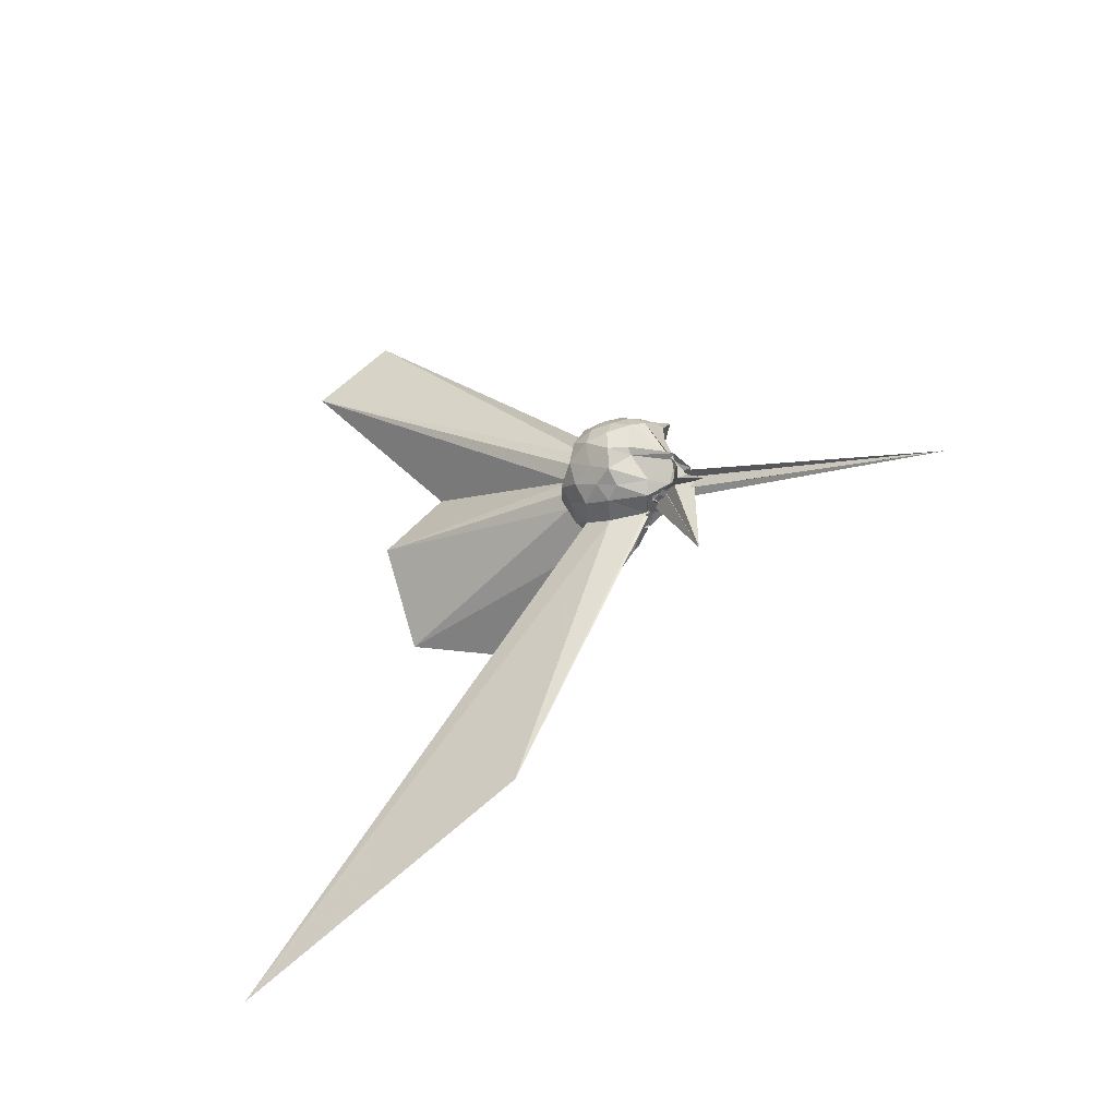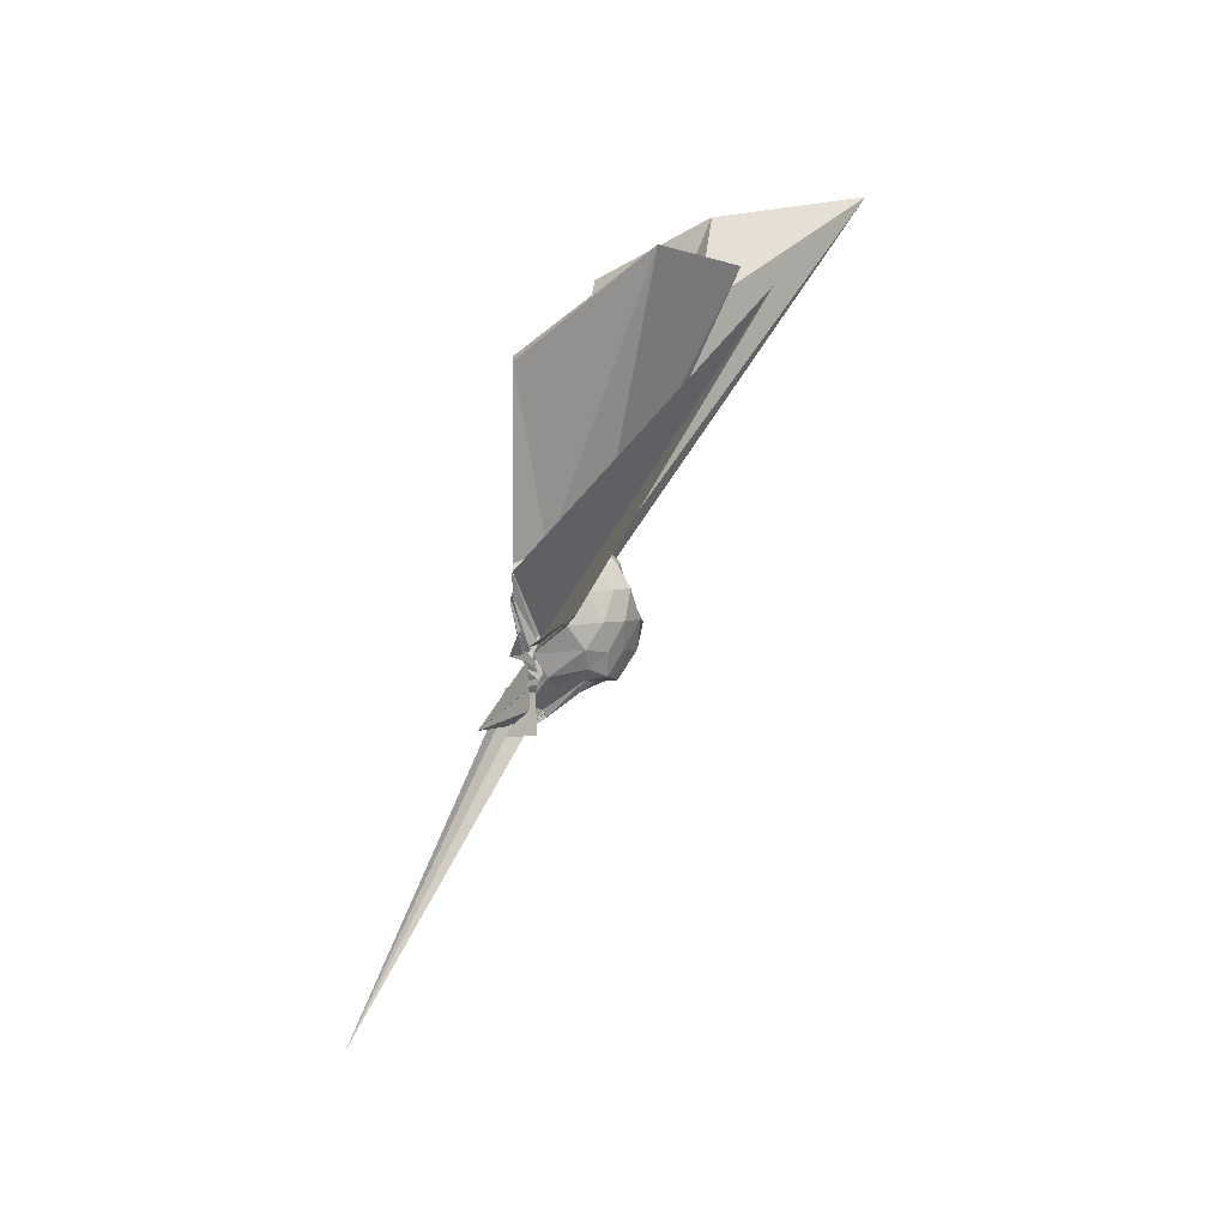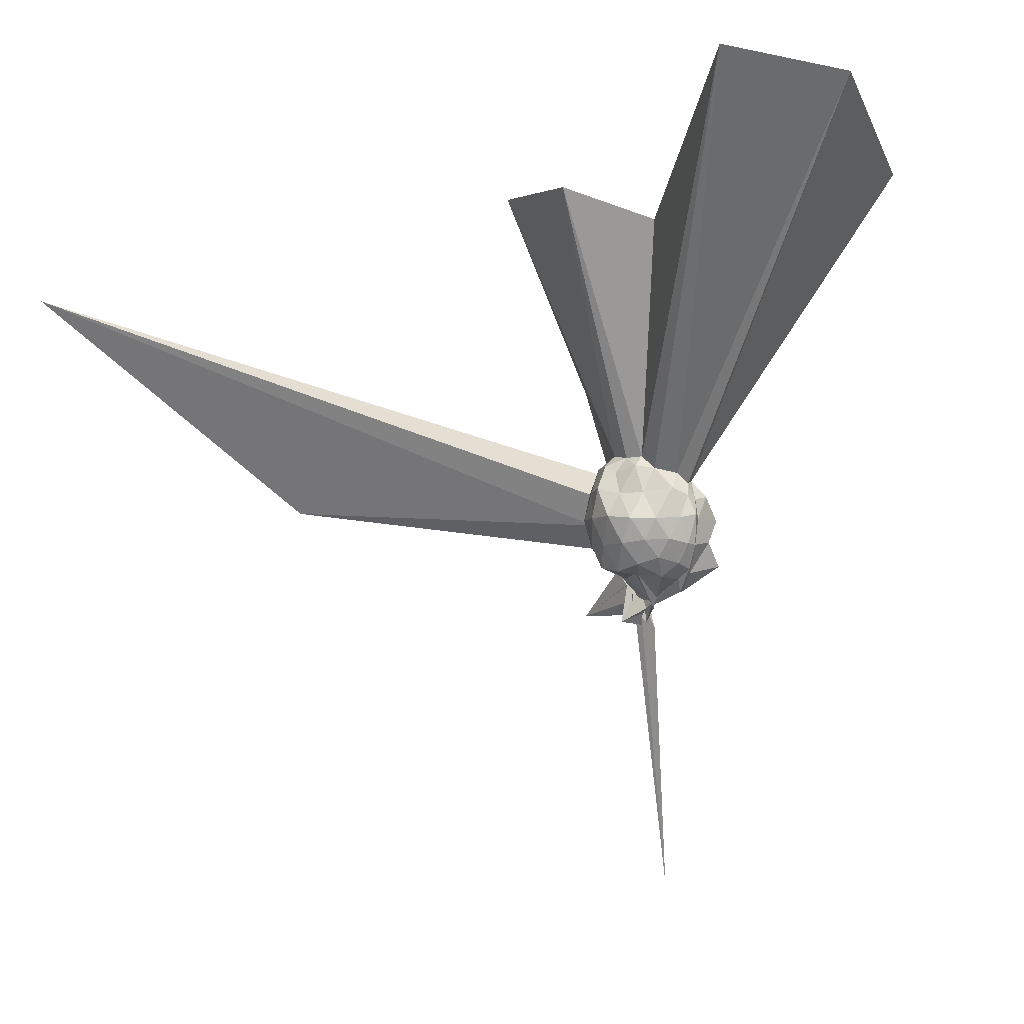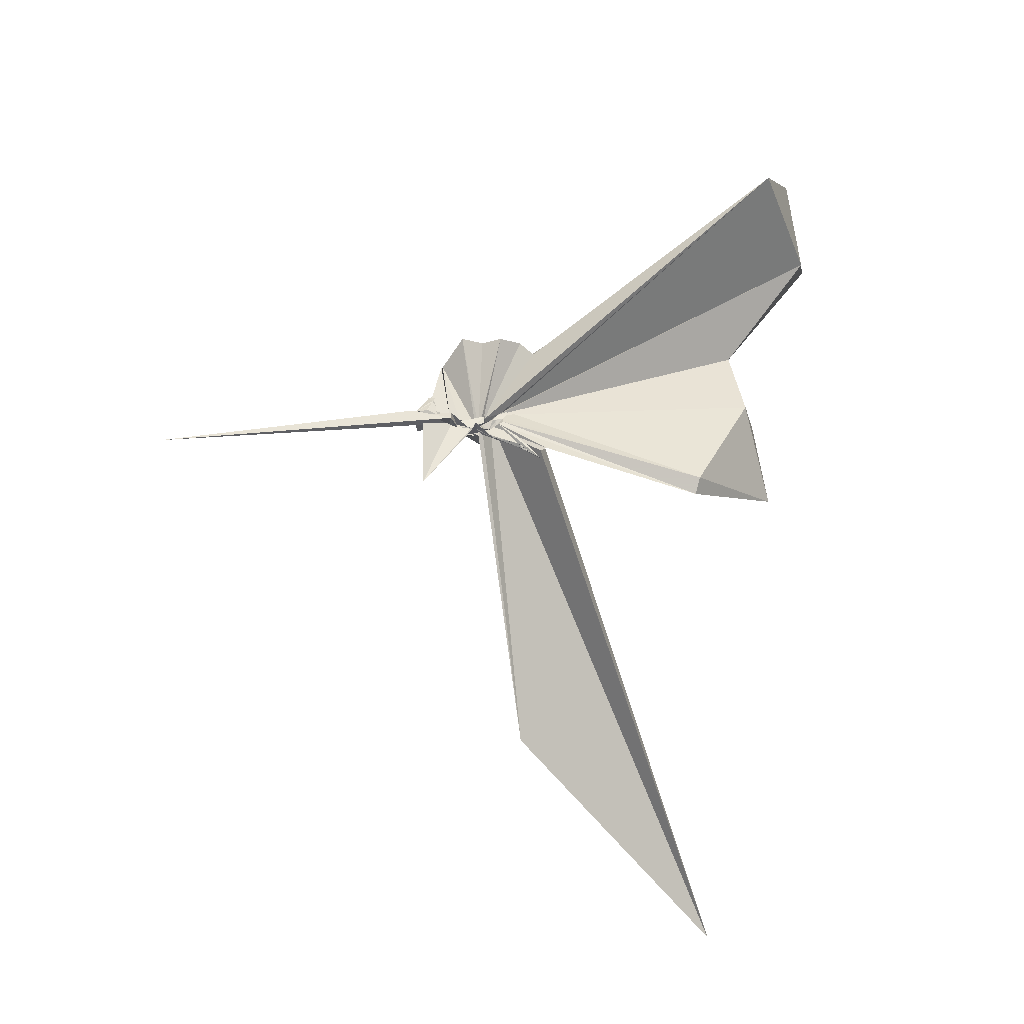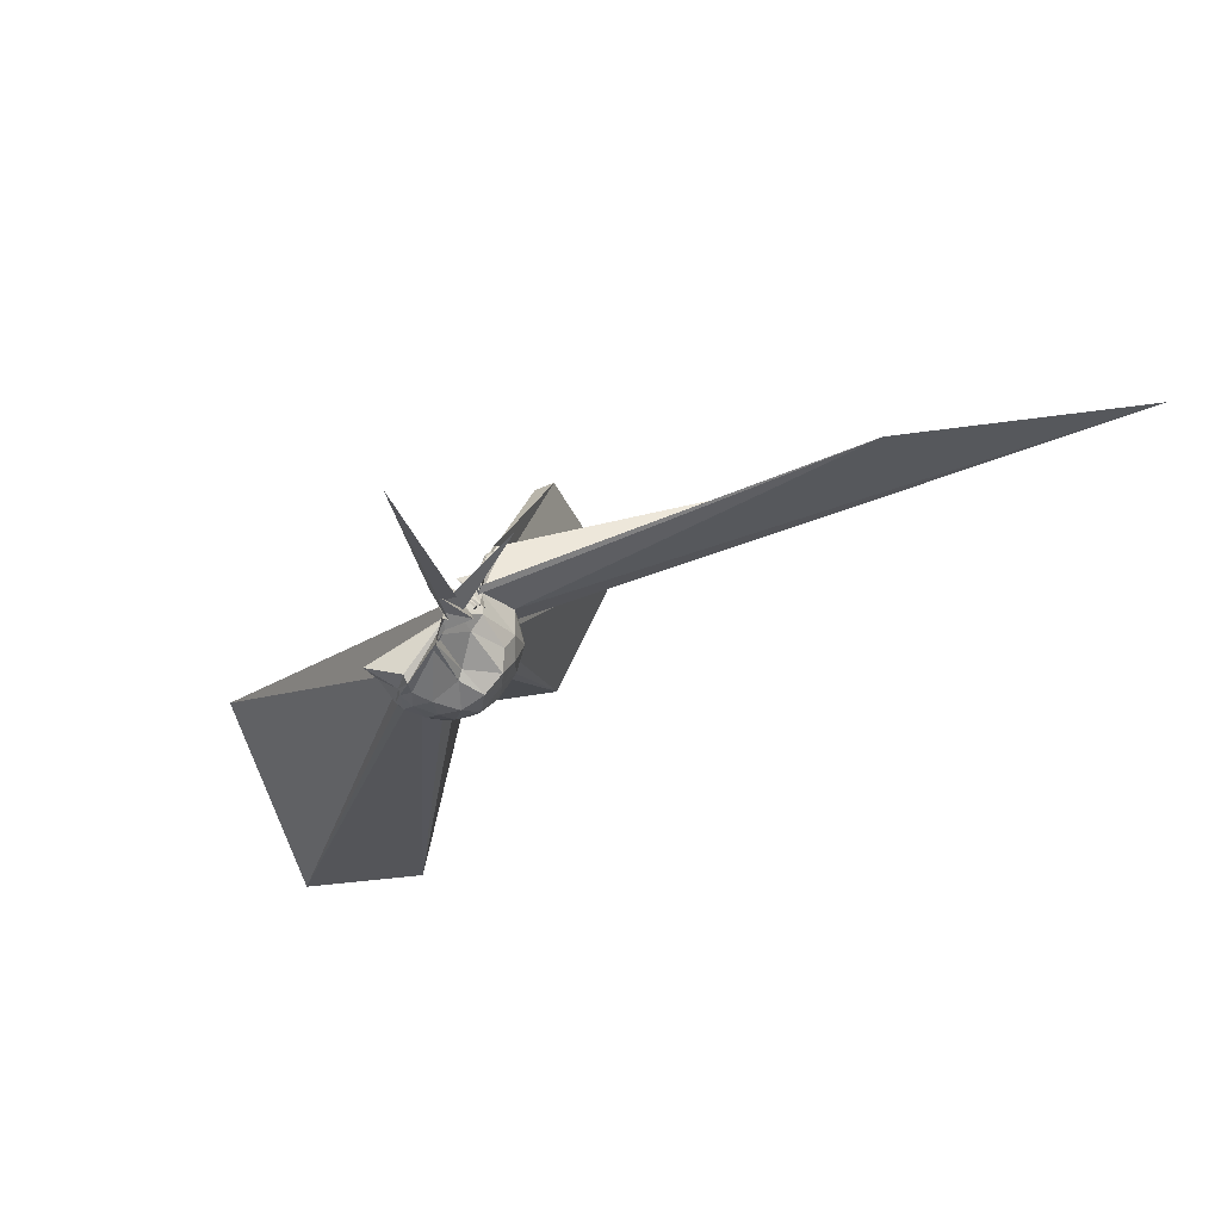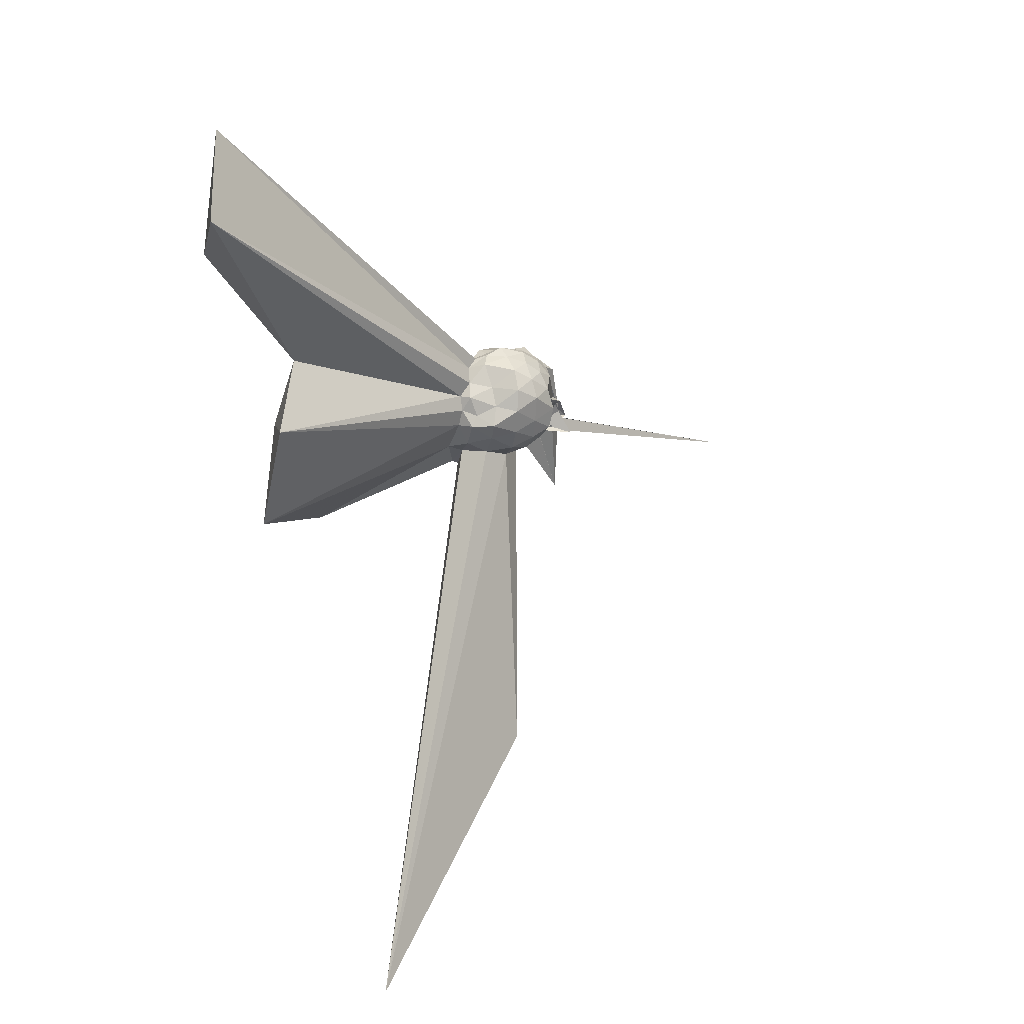
<metadata>
{"format":"obj","ext":"obj","renderer":"f3d","projection":"perspective","resolution":1024,"background":"white","views":[{"elev":-29.2,"azim":152.3,"up":"+Y"},{"elev":2.3,"azim":15.5,"up":"+Z"},{"elev":-4.6,"azim":133.3,"up":"+Z"},{"elev":-19.5,"azim":-89.8,"up":"+Y"},{"elev":-76.6,"azim":-47.6,"up":"+Z"},{"elev":15.6,"azim":69.7,"up":"+Y"}]}
</metadata>
<code>
v 0.01952 -0.07798 0.02805
v -0.04962 -0.1044 -0.2553
v 0.1927 -0.01643 0.1451
v 0.1786 0.05053 0.1657
v 0.1436 0.09677 0.1565
v 0.09325 0.1425 0.1421
v 0.07462 0.1704 0.1095
v 0.04763 0.1605 0.1192
v -0.02616 -0.1223 -0.05622
v 0.003049 -0.1343 -0.05007
v -0.0143 -0.1544 -0.07637
v -0.02996 -0.1453 -0.07505
v -0.01764 -0.1429 -0.0666
v -0.04057 -0.1657 -0.05869
v -0.008158 -0.174 -0.06797
v -0.03705 -0.2391 0.07575
v -0.02275 -0.2582 0.1168
v -0.01357 -0.1501 -0.02574
v -0.03427 -0.2468 0.144
v 0.04145 -0.1792 0.1527
v 0.1432 -0.1287 0.1651
v 0.1971 -0.05402 0.1669
v 0.2136 0.01814 0.07949
v 0.1809 0.08278 0.08276
v 0.1372 0.1608 0.09486
v 0.09282 0.1845 0.07168
v 0.05802 0.1841 0.06204
v 0.01255 0.1895 0.07119
v 0.01138 -0.1398 -0.06731
v -0.002747 -0.1422 -0.07858
v -0.02099 -0.159 -0.09043
v -0.03041 -0.1428 -0.09505
v 0.01402 -0.1472 -0.09578
v -0.01749 -0.1693 -0.07234
v -0.0258 -0.1967 -0.01654
v -0.04463 -0.2254 0.06908
v -0.04906 -0.2256 0.06434
v 0.001347 -0.1037 -0.03883
v 1.016 -1.81 0.776
v 0.1398 -0.1665 0.09169
v 0.2038 -0.1022 0.09226
v 0.2369 -0.04982 0.09597
v 0.2375 0.0785 0.001968
v 0.1953 0.1433 0.0004992
v 0.1247 0.1807 0.004097
v 0.08461 0.2085 0.01437
v 0.05203 0.1898 0.001862
v -0.04613 0.1813 0.0006028
v -0.002439 -0.1412 -0.07458
v -0.02111 -0.1563 -0.08946
v 0.01947 -0.161 -0.08424
v 0.009384 -0.158 -0.08768
v 0.01551 -0.1681 -0.1104
v -0.07288 -0.155 -0.08677
v -0.03623 -0.1978 -0.02595
v -0.03943 -0.1949 -0.02149
v -0.01796 -0.173 -0.06264
v 0.416 -1.192 0.072
v 0.1001 -0.1936 -0.0004947
v 0.189 -0.1473 0.00755
v 0.2295 -0.08021 0.008818
v 0.25 0.001562 0.01035
v 0.2025 0.107 -0.06405
v 0.15 0.159 -0.06049
v 0.09121 0.1842 -0.07268
v 0.06252 0.1871 -0.07581
v -0.01028 0.1801 -0.06545
v -0.003147 -0.149 -0.07858
v -0.0209 -0.1538 -0.08761
v 0.02349 -0.1472 -0.1033
v 0.004141 -0.1744 -0.09324
v 0.02583 -0.1655 -0.1326
v -0.03106 -0.1608 -0.09513
v -0.02983 -0.1559 -0.09499
v -0.02745 -0.163 -0.08925
v -0.02382 -0.1503 -0.097
v -0.007321 -0.1052 -0.05663
v 0.0004969 -0.1758 -0.07783
v 0.1418 -0.1613 -0.06638
v 0.1914 -0.1132 -0.07446
v 0.2156 -0.04678 -0.07248
v 0.231 0.04168 -0.07254
v 0.1541 0.1194 -0.1159
v 0.09192 0.1474 -0.1308
v 0.04544 0.1484 -0.1474
v 0.02903 0.137 -0.1583
v -0.06923 0.1711 -0.1363
v -0.002345 -0.139 -0.08997
v 0.02111 -0.1407 -0.1251
v 0.0108 -0.1532 -0.1266
v 0.01281 -0.1675 -0.1488
v -0.0293 -0.1523 -0.1195
v -0.02282 -0.1479 -0.1369
v -0.02459 -0.1516 -0.1534
v -0.02561 -0.156 -0.1657
v -0.08718 -0.3849 -0.2701
v -0.01853 -0.1343 -0.1708
v 0.03404 -0.151 -0.1423
v 0.1397 -0.128 -0.12
v 0.1819 -0.08302 -0.1404
v 0.1899 -0.01282 -0.1544
v 0.1831 0.06289 -0.1343
v 0.1619 0.001208 0.1919
v 0.1492 0.05174 0.1945
v 0.7119 0.809 1.214
v 0.4844 1.074 1.135
v -0.106 0.8012 0.9872
v -0.002204 -0.08867 0.004352
v -0.004486 -0.1442 -0.06723
v -0.02434 -0.1246 -0.02602
v -0.02 -0.161 -0.0401
v 0.00801 -0.1576 -0.04596
v -0.02765 -0.2733 0.1447
v -0.02828 -0.1429 -0.005551
v -0.03679 -0.2376 0.1646
v 0.03547 -0.1622 0.2018
v 0.1498 -0.05618 0.2013
v 0.5142 0.06087 0.9627
v 0.3434 0.2681 0.8637
v 0.2925 0.6413 1.151
v 0.008145 -0.07529 0.01926
v -0.006545 -0.1004 -0.01061
v -0.01573 -0.1207 -0.01195
v -0.01344 -0.1497 -0.0192
v -0.02406 -0.1326 0.01014
v 0.01427 -0.3941 0.6943
v 0.3753 -0.2942 0.996
v 0.2111 0.01831 0.9058
v -0.007078 -0.09924 -0.009224
v 0.0003212 -0.09024 0.02597
v -0.01239 -0.1163 0.00884
v -0.004488 -0.3385 0.7093
v 0.1105 0.09451 -0.1703
v 0.05645 0.1146 -0.1768
v 0.02731 0.09831 -0.2143
v 0.002716 0.09056 -0.2089
v -0.0187 -0.1216 -0.1471
v 0.004288 -0.1531 -0.1632
v 0.005868 -0.1567 -0.1442
v -0.06935 -0.1147 -0.1741
v -0.01491 -0.1327 -0.1635
v -0.01677 -0.1279 -0.2309
v -0.07137 -0.1085 -0.2754
v -0.02031 -0.1226 -0.2045
v 0.0422 -0.1036 -0.1662
v 0.101 -0.01677 -0.1553
v 0.1164 0.008372 -0.1628
v 0.005979 -0.01282 -0.2255
v -0.01785 -0.07581 -0.2575
v -0.03698 -0.1178 -0.1804
v -0.002728 -0.14 -0.1849
v -0.08752 -0.1427 -0.1739
v -0.4622 -0.374 -1.132
v -0.07301 -0.1067 -0.256
v -0.04051 -0.09934 -0.2615
v -0.02022 -0.04987 -0.2433
v -0.004954 -0.03409 -0.2585
v -0.05503 -0.1053 -0.2648
v 0.003957 -0.1568 -0.2975
v -0.12 -0.1279 -0.31
v -0.03304 -0.1066 -0.2821
v -0.04942 -0.1008 -0.2969
f 3 23 4
f 4 23 24
f 4 24 5
f 5 24 25
f 5 25 6
f 6 25 26
f 6 26 7
f 7 26 27
f 7 27 8
f 8 27 28
f 8 28 9
f 9 28 29
f 9 29 10
f 10 29 30
f 10 30 11
f 11 30 31
f 11 31 12
f 12 31 32
f 12 32 13
f 13 32 33
f 13 33 14
f 14 33 34
f 14 34 15
f 15 34 35
f 15 35 16
f 16 35 36
f 16 36 17
f 17 36 37
f 17 37 18
f 18 37 38
f 18 38 19
f 19 38 39
f 19 39 20
f 20 39 40
f 20 40 21
f 21 40 41
f 21 41 22
f 22 41 42
f 22 42 3
f 3 42 23
f 23 43 24
f 24 43 44
f 24 44 25
f 25 44 45
f 25 45 26
f 26 45 46
f 26 46 27
f 27 46 47
f 27 47 28
f 28 47 48
f 28 48 29
f 29 48 49
f 29 49 30
f 30 49 50
f 30 50 31
f 31 50 51
f 31 51 32
f 32 51 52
f 32 52 33
f 33 52 53
f 33 53 34
f 34 53 54
f 34 54 35
f 35 54 55
f 35 55 36
f 36 55 56
f 36 56 37
f 37 56 57
f 37 57 38
f 38 57 58
f 38 58 39
f 39 58 59
f 39 59 40
f 40 59 60
f 40 60 41
f 41 60 61
f 41 61 42
f 42 61 62
f 42 62 23
f 23 62 43
f 43 63 44
f 44 63 64
f 44 64 45
f 45 64 65
f 45 65 46
f 46 65 66
f 46 66 47
f 47 66 67
f 47 67 48
f 48 67 68
f 48 68 49
f 49 68 69
f 49 69 50
f 50 69 70
f 50 70 51
f 51 70 71
f 51 71 52
f 52 71 72
f 52 72 53
f 53 72 73
f 53 73 54
f 54 73 74
f 54 74 55
f 55 74 75
f 55 75 56
f 56 75 76
f 56 76 57
f 57 76 77
f 57 77 58
f 58 77 78
f 58 78 59
f 59 78 79
f 59 79 60
f 60 79 80
f 60 80 61
f 61 80 81
f 61 81 62
f 62 81 82
f 62 82 43
f 43 82 63
f 63 83 64
f 64 83 84
f 64 84 65
f 65 84 85
f 65 85 66
f 66 85 86
f 66 86 67
f 67 86 87
f 67 87 68
f 68 87 88
f 68 88 69
f 69 88 89
f 69 89 70
f 70 89 90
f 70 90 71
f 71 90 91
f 71 91 72
f 72 91 92
f 72 92 73
f 73 92 93
f 73 93 74
f 74 93 94
f 74 94 75
f 75 94 95
f 75 95 76
f 76 95 96
f 76 96 77
f 77 96 97
f 77 97 78
f 78 97 98
f 78 98 79
f 79 98 99
f 79 99 80
f 80 99 100
f 80 100 81
f 81 100 101
f 81 101 82
f 82 101 102
f 82 102 63
f 63 102 83
f 103 104 118
f 104 119 118
f 104 105 119
f 105 120 119
f 105 106 120
f 106 107 120
f 107 121 120
f 107 108 121
f 108 122 121
f 108 109 122
f 109 110 122
f 110 123 122
f 110 111 123
f 111 124 123
f 111 112 124
f 112 113 124
f 113 125 124
f 113 114 125
f 114 126 125
f 114 115 126
f 115 116 126
f 116 127 126
f 116 117 127
f 117 118 127
f 117 103 118
f 118 119 128
f 119 129 128
f 119 120 129
f 120 121 129
f 121 130 129
f 121 122 130
f 122 123 130
f 123 131 130
f 123 124 131
f 124 125 131
f 125 132 131
f 125 126 132
f 126 127 132
f 127 128 132
f 127 118 128
f 133 148 134
f 134 148 149
f 134 149 135
f 135 149 150
f 135 150 136
f 136 150 137
f 137 150 151
f 137 151 138
f 138 151 152
f 138 152 139
f 139 152 140
f 140 152 153
f 140 153 141
f 141 153 154
f 141 154 142
f 142 154 143
f 143 154 155
f 143 155 144
f 144 155 156
f 144 156 145
f 145 156 146
f 146 156 157
f 146 157 147
f 147 157 148
f 147 148 133
f 148 158 149
f 149 158 159
f 149 159 150
f 150 159 151
f 151 159 160
f 151 160 152
f 152 160 153
f 153 160 161
f 153 161 154
f 154 161 155
f 155 161 162
f 155 162 156
f 156 162 157
f 157 162 158
f 157 158 148
f 3 4 103
f 103 4 104
f 4 5 104
f 104 5 105
f 5 6 105
f 105 6 106
f 6 7 106
f 7 8 106
f 106 8 107
f 8 9 107
f 107 9 108
f 9 10 108
f 108 10 109
f 10 11 109
f 11 12 109
f 109 12 110
f 12 13 110
f 110 13 111
f 13 14 111
f 111 14 112
f 14 15 112
f 15 16 112
f 112 16 113
f 16 17 113
f 113 17 114
f 17 18 114
f 114 18 115
f 18 19 115
f 19 20 115
f 115 20 116
f 20 21 116
f 116 21 117
f 21 22 117
f 117 22 103
f 22 3 103
f 83 133 84
f 84 133 134
f 84 134 85
f 85 134 135
f 85 135 86
f 86 135 136
f 86 136 87
f 87 136 88
f 88 136 137
f 88 137 89
f 89 137 138
f 89 138 90
f 90 138 139
f 90 139 91
f 91 139 92
f 92 139 140
f 92 140 93
f 93 140 141
f 93 141 94
f 94 141 142
f 94 142 95
f 95 142 96
f 96 142 143
f 96 143 97
f 97 143 144
f 97 144 98
f 98 144 145
f 98 145 99
f 99 145 100
f 100 145 146
f 100 146 101
f 101 146 147
f 101 147 102
f 102 147 133
f 102 133 83
f 128 129 1
f 129 130 1
f 130 131 1
f 131 132 1
f 132 128 1
f 159 158 2
f 160 159 2
f 161 160 2
f 162 161 2
f 158 162 2

</code>
